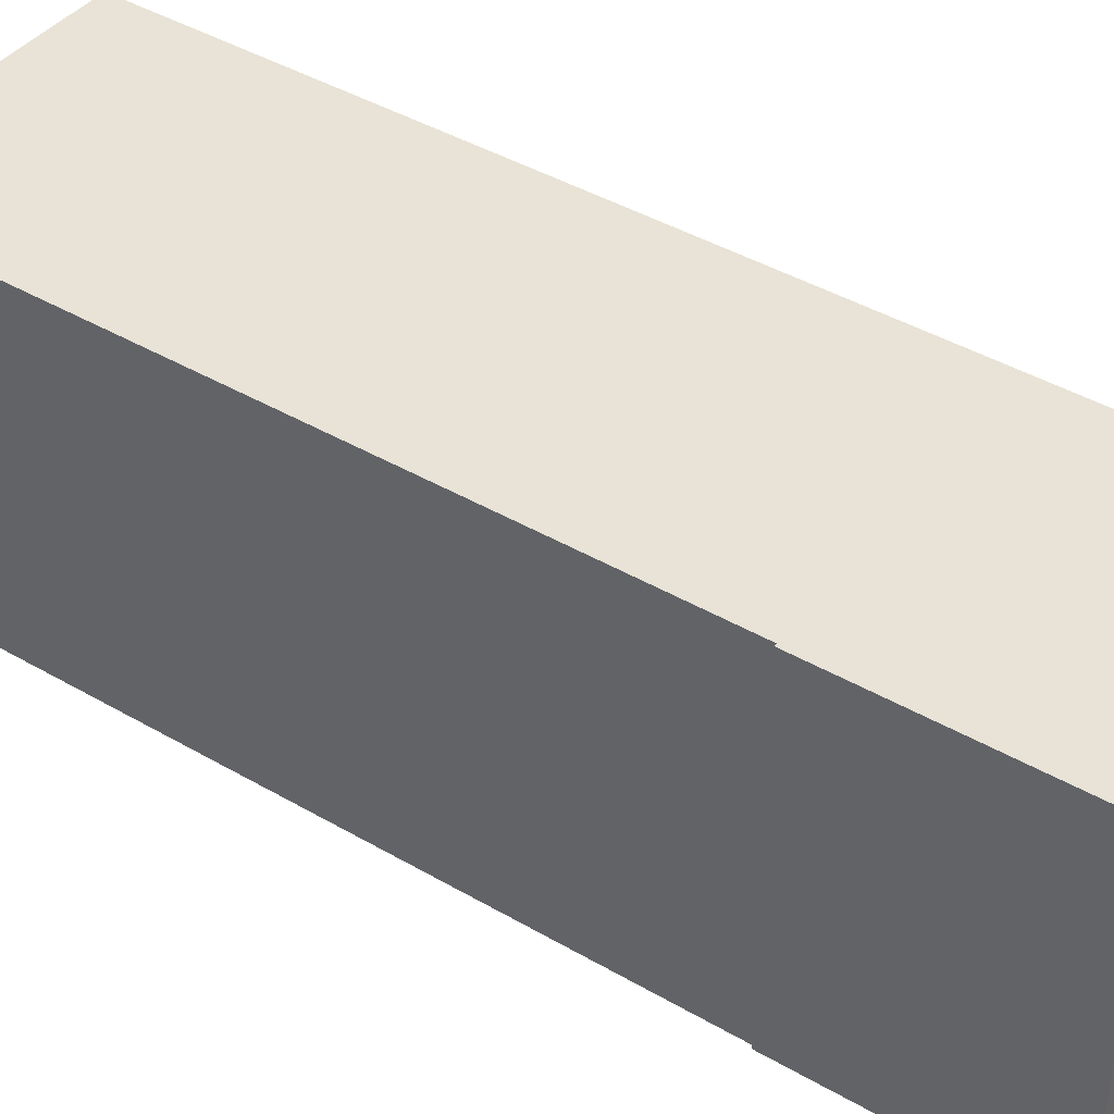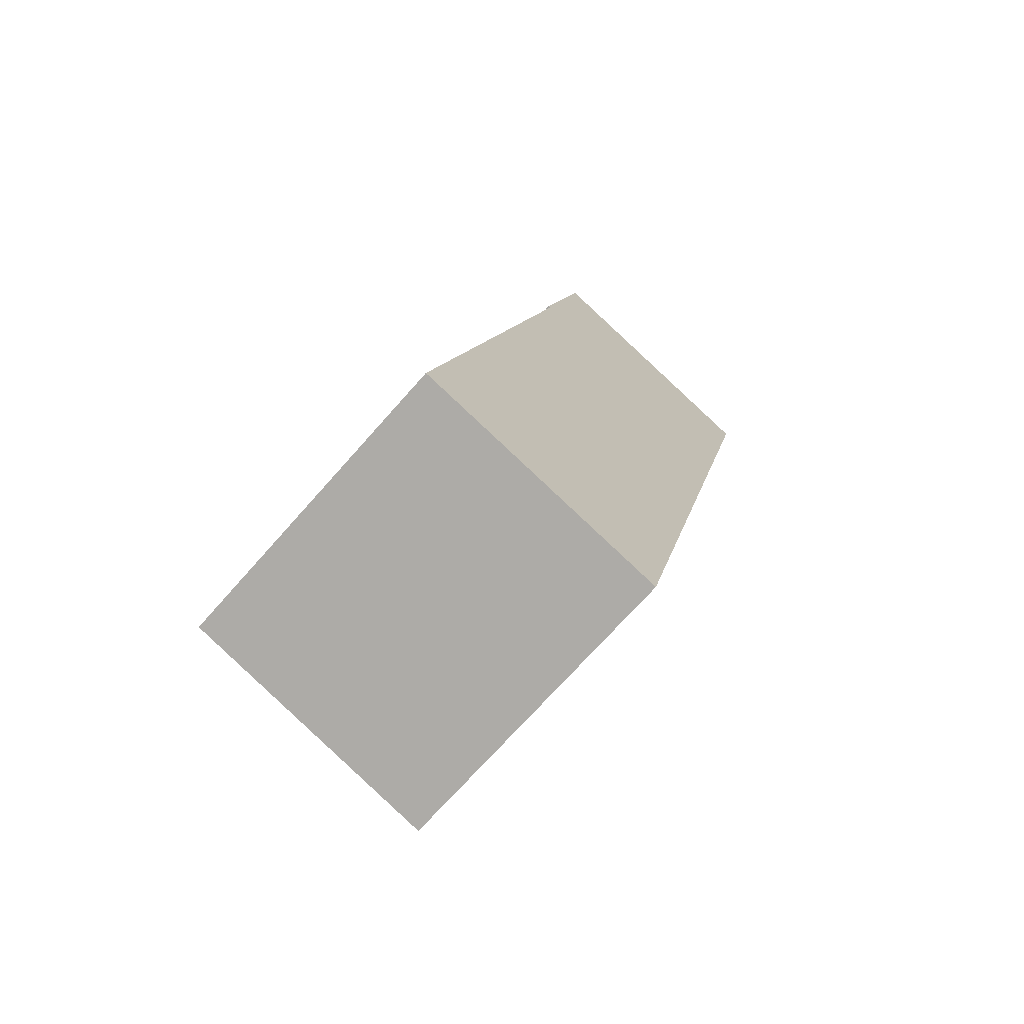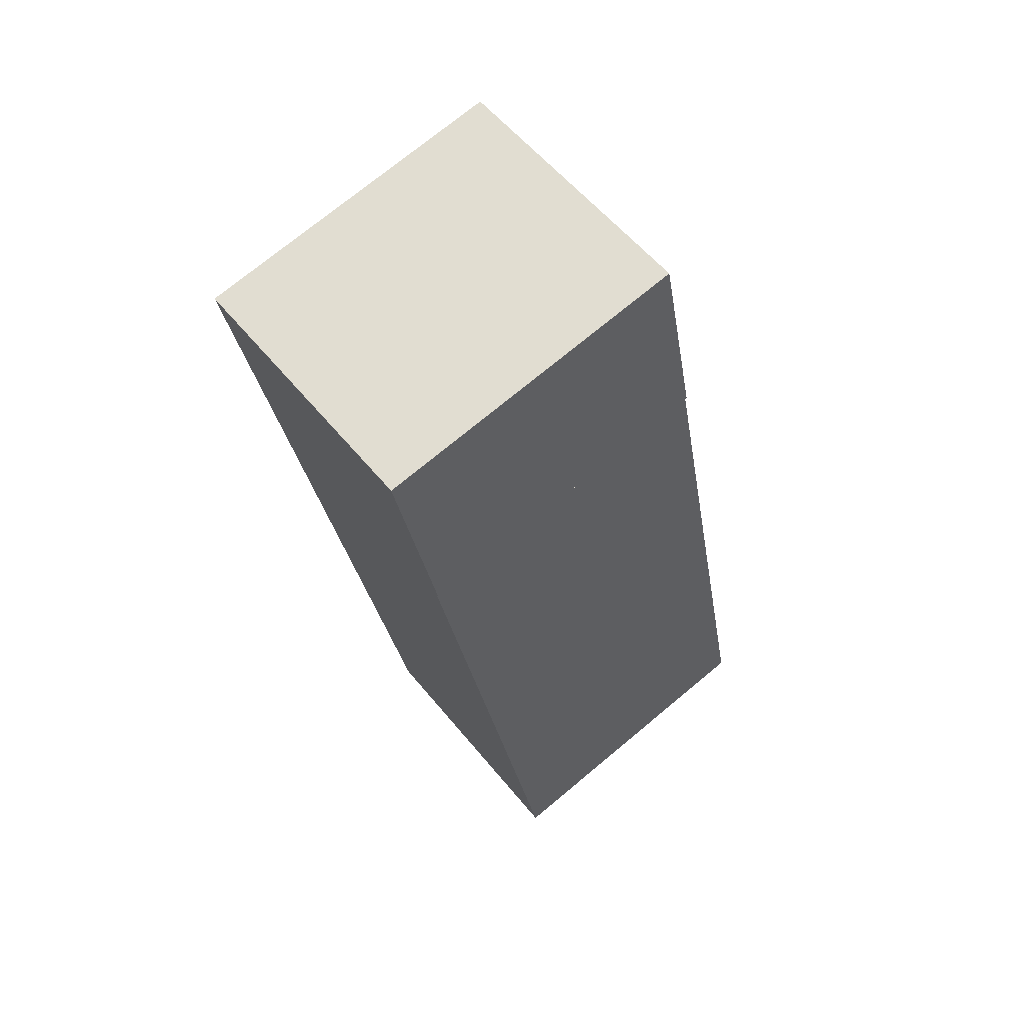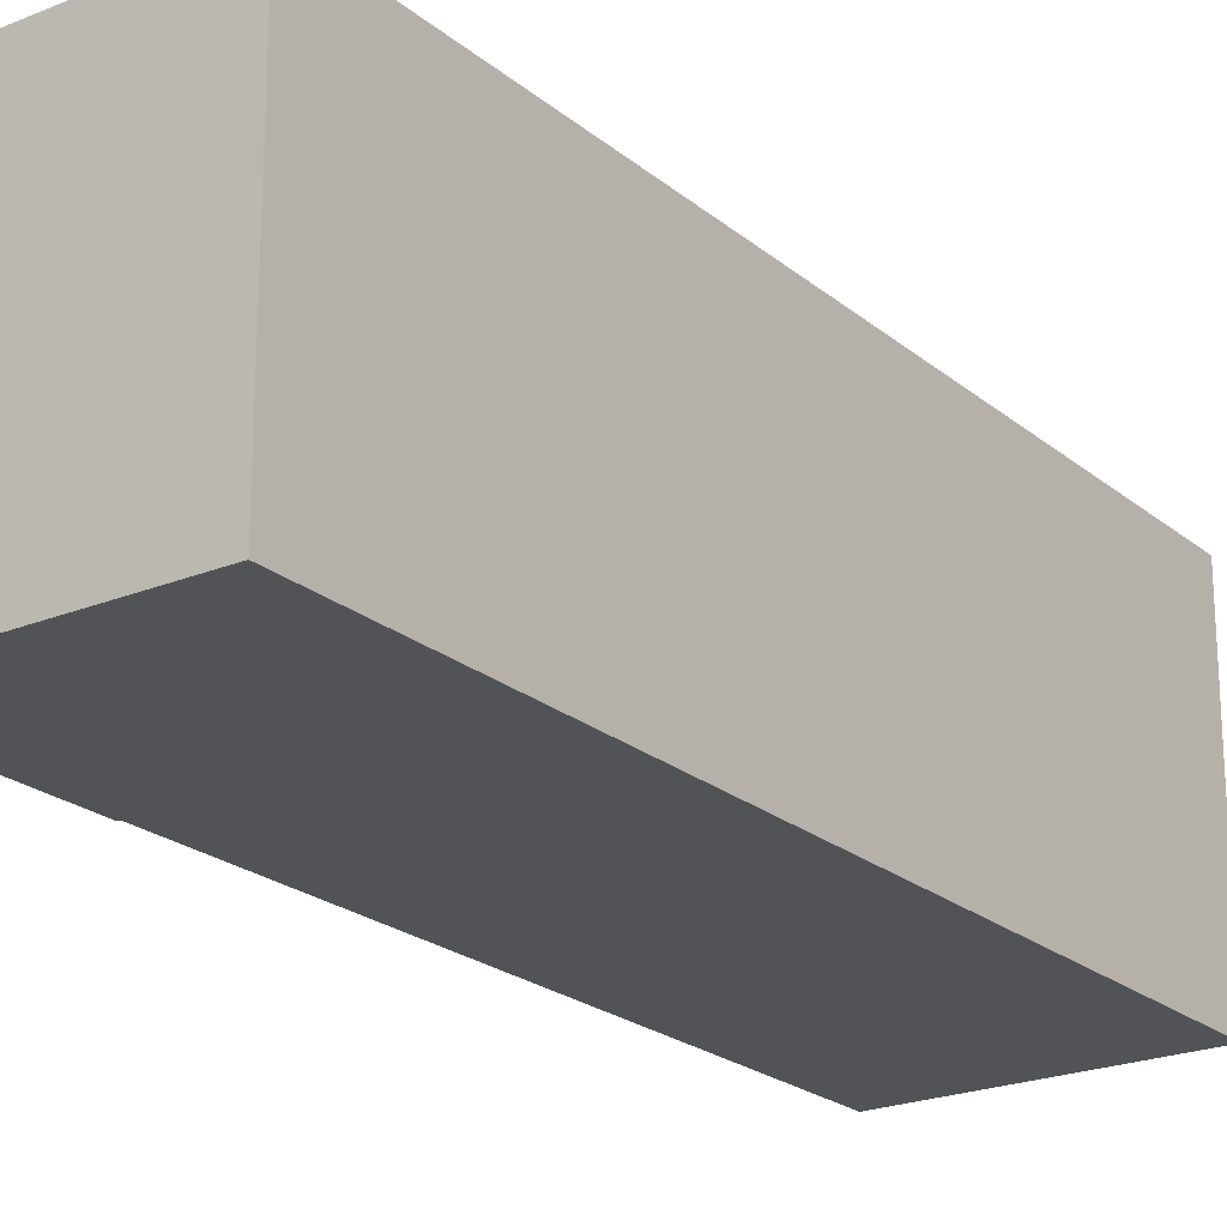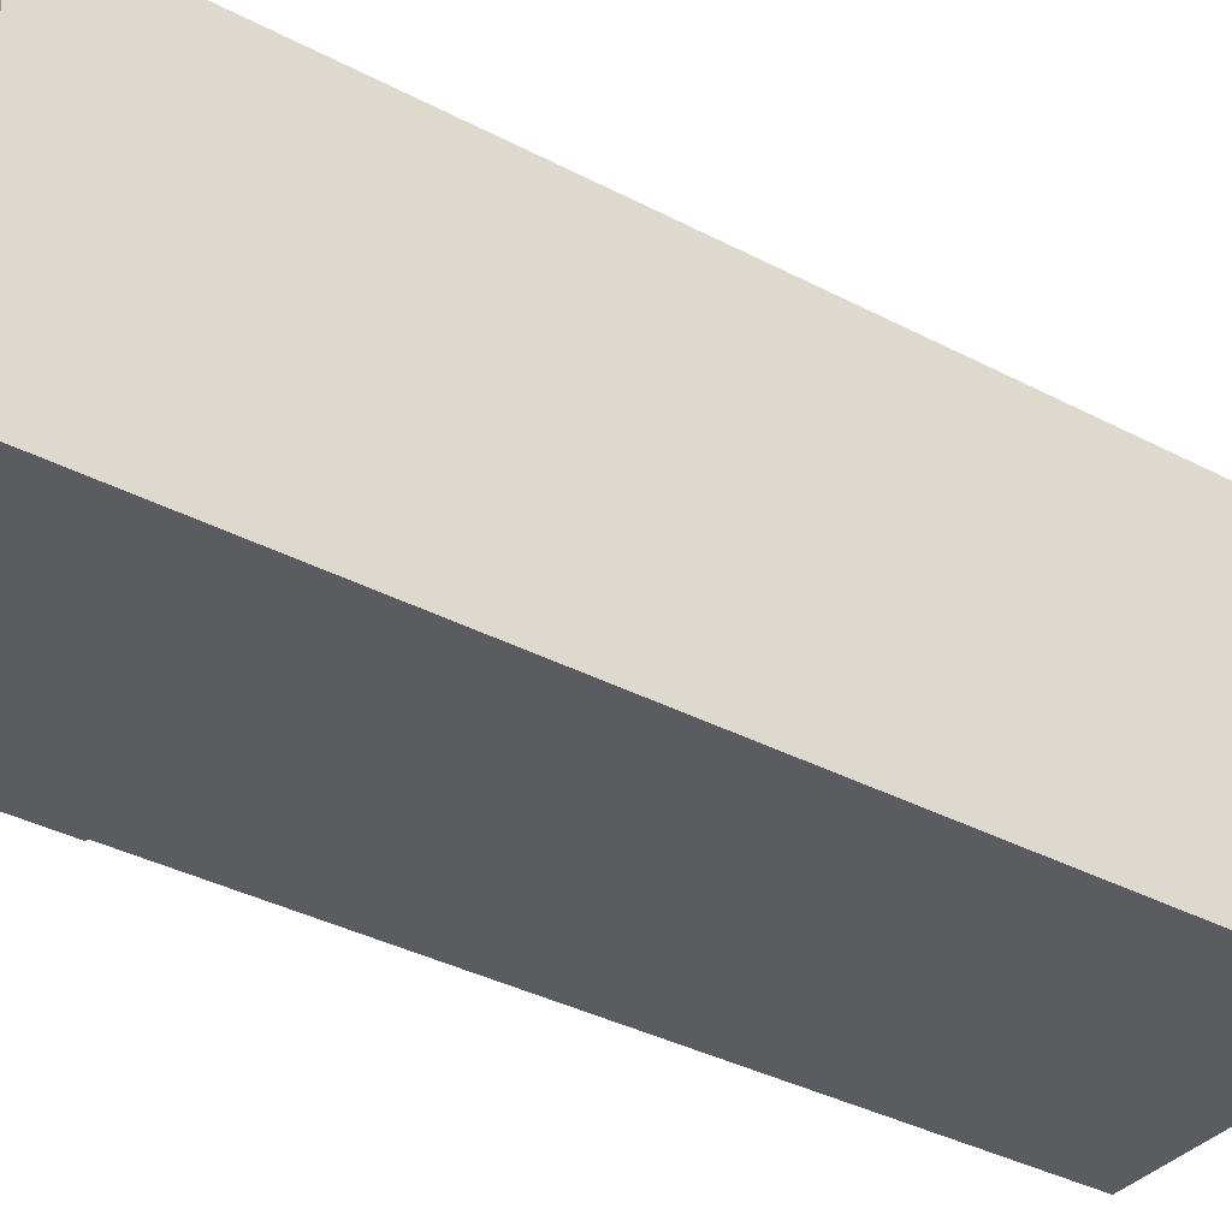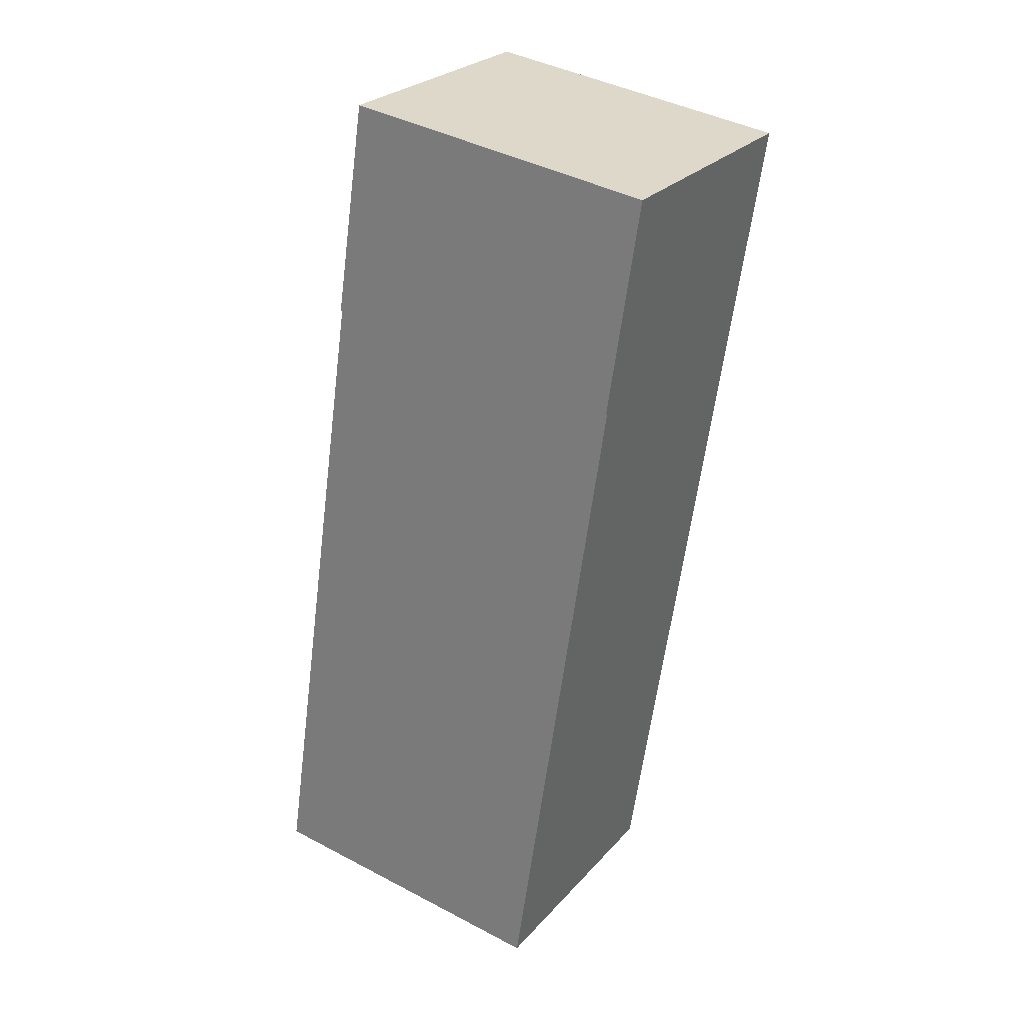
<metadata>
{"format":"obj","ext":"obj","renderer":"f3d","projection":"perspective","resolution":1024,"background":"white","views":[{"elev":41.4,"azim":-41.2,"up":"+Y"},{"elev":-70.3,"azim":-41.3,"up":"+Z"},{"elev":73.4,"azim":-129.7,"up":"+Z"},{"elev":-22.1,"azim":48.9,"up":"+Y"},{"elev":-35.1,"azim":68.1,"up":"+Y"},{"elev":41.7,"azim":-57.5,"up":"+Z"}]}
</metadata>
<code>
v  11.07 7.368 19.26
v  3.681 7.368 15.75
v  4.88 7.368 20.73
v  3.74 7.368 15.74
v  6.149 7.368 -1.41
v  0 7.368 4.512e-16
v  3.681 -9.643e-16 15.75
v  4.88 -1.269e-15 20.73
v  0 0 0
v  3.74 -9.639e-16 15.74
v  11.07 -1.18e-15 19.26
v  6.149 8.634e-17 -1.41
g defaultobject
f 1 2 3
f 2 1 4
f 4 1 5
f 4 5 6
f 7 3 2
f 3 7 8
f 9 4 6
f 4 9 10
f 8 1 3
f 1 8 11
f 11 5 1
f 5 11 12
f 12 6 5
f 6 12 9
f 10 2 4
f 2 10 7
f 7 11 8
f 11 7 10
f 10 12 11
f 12 10 9

</code>
